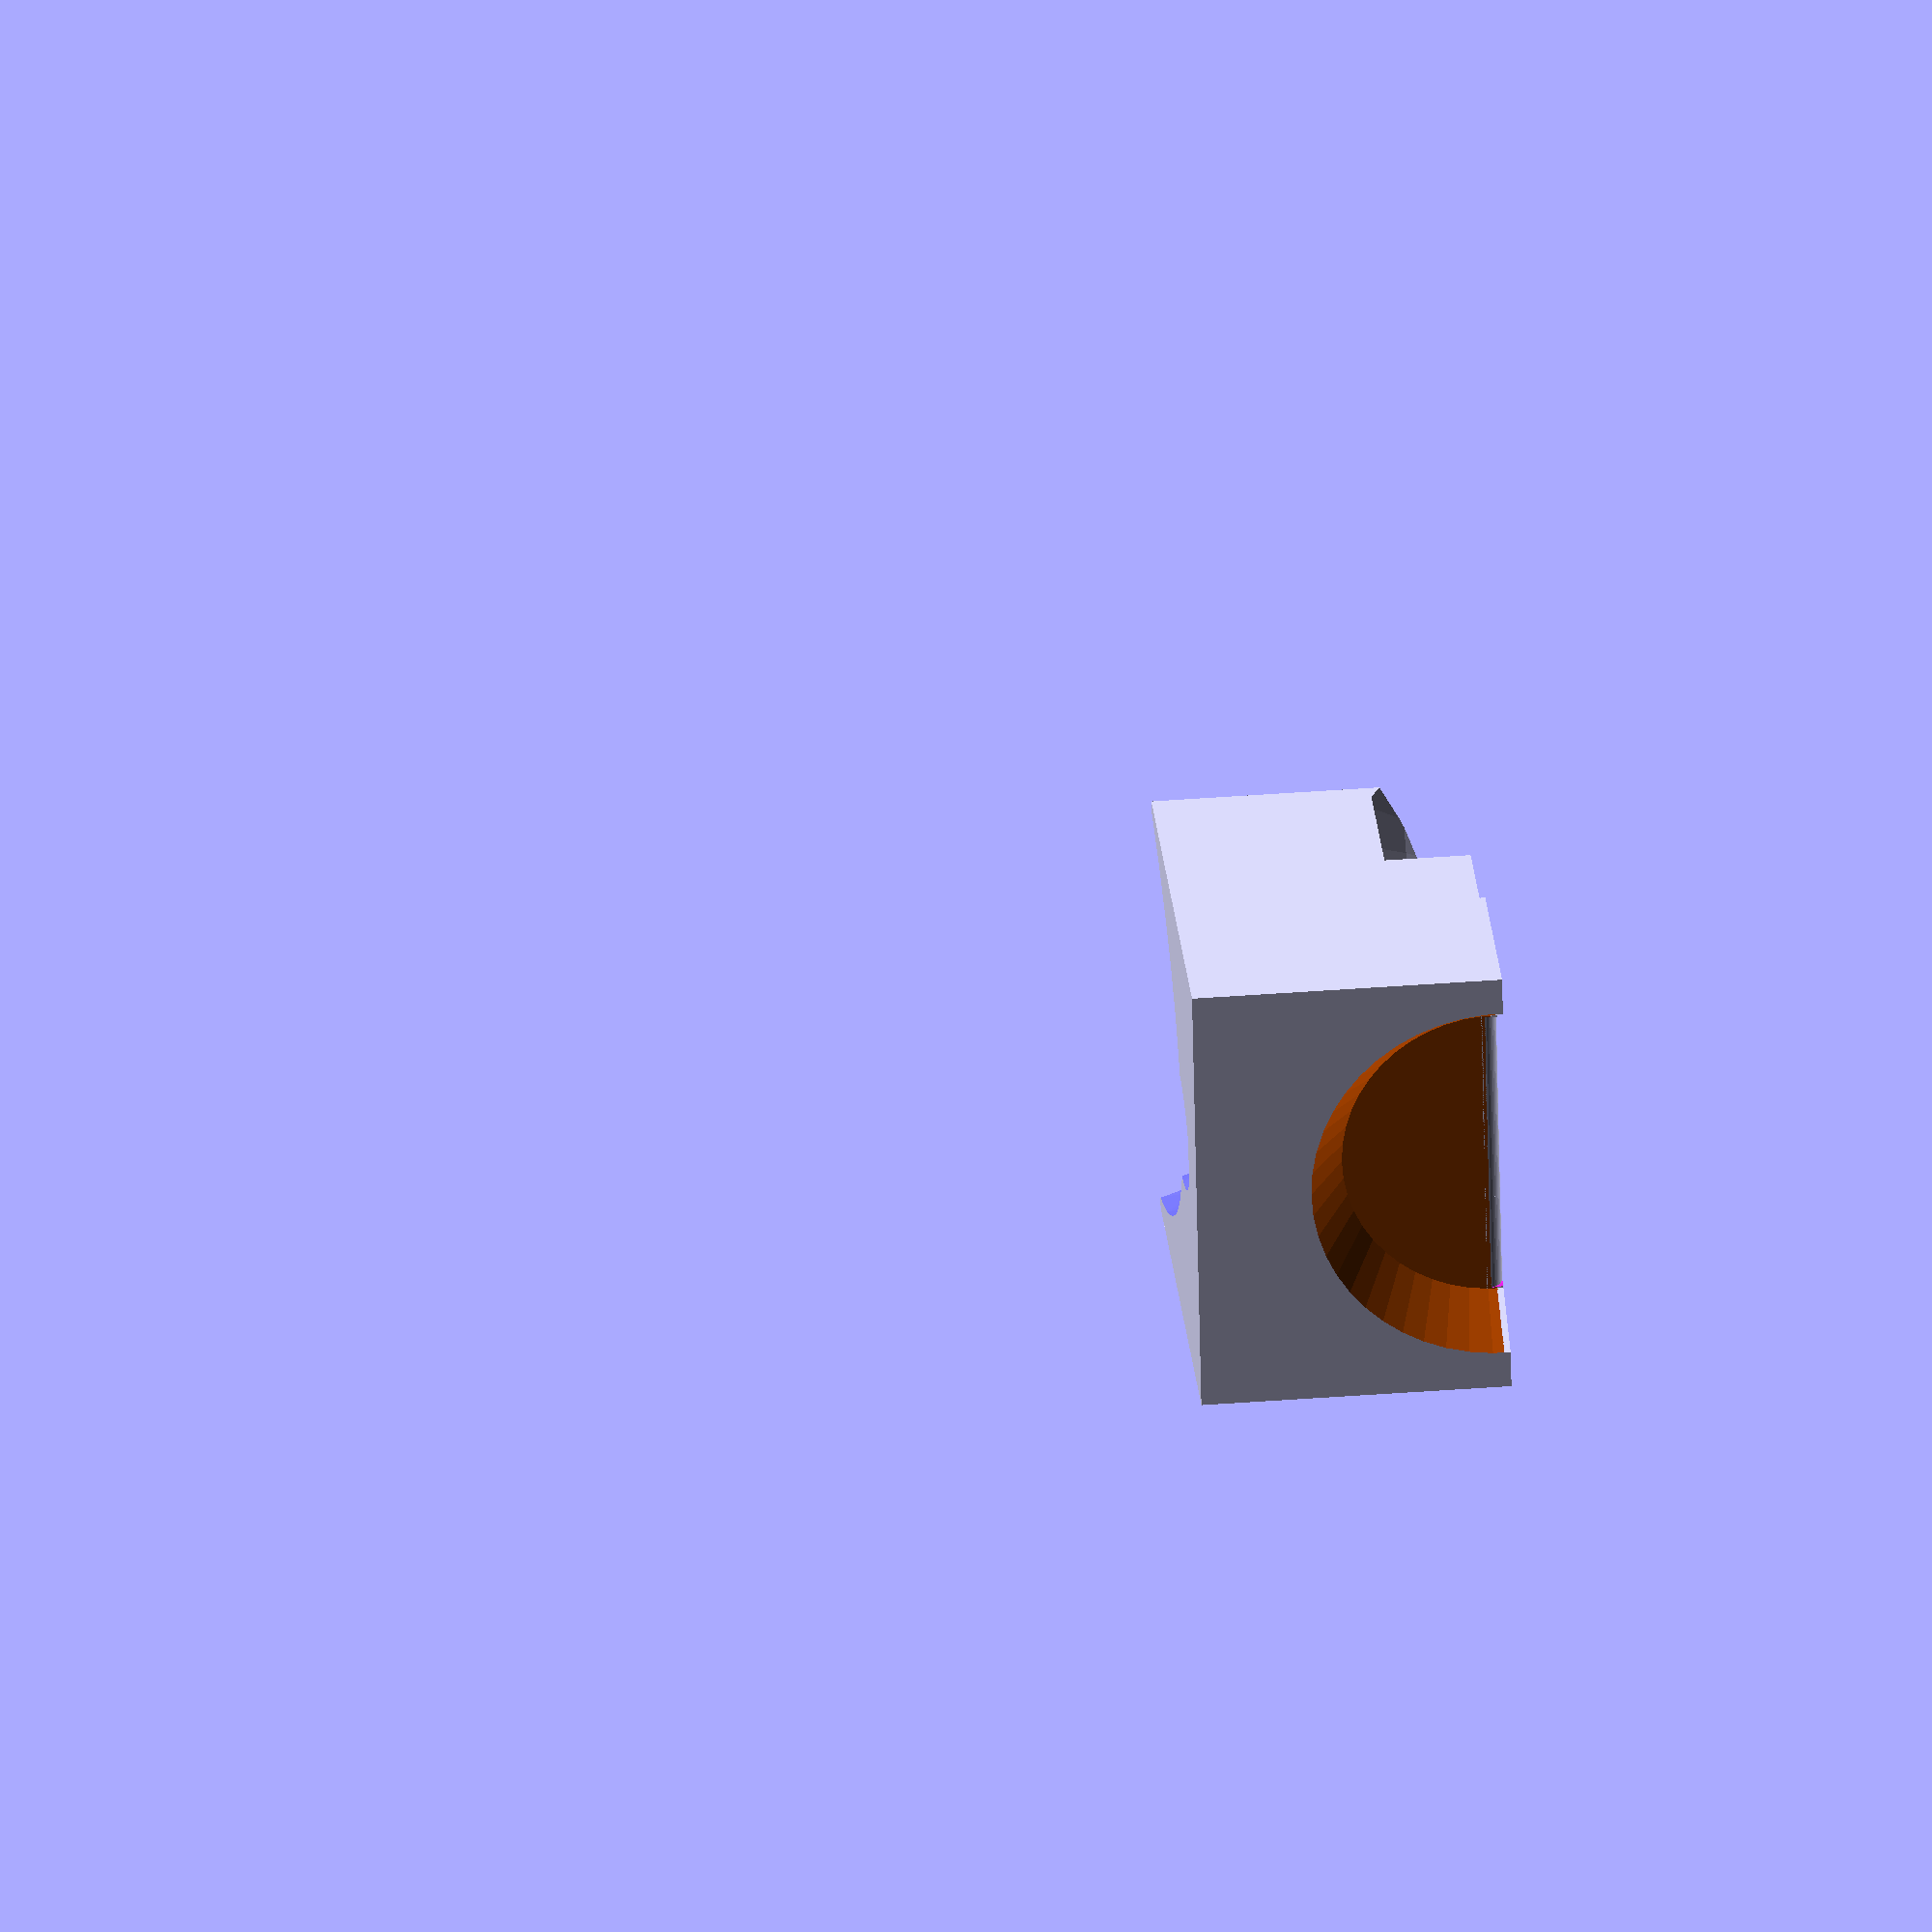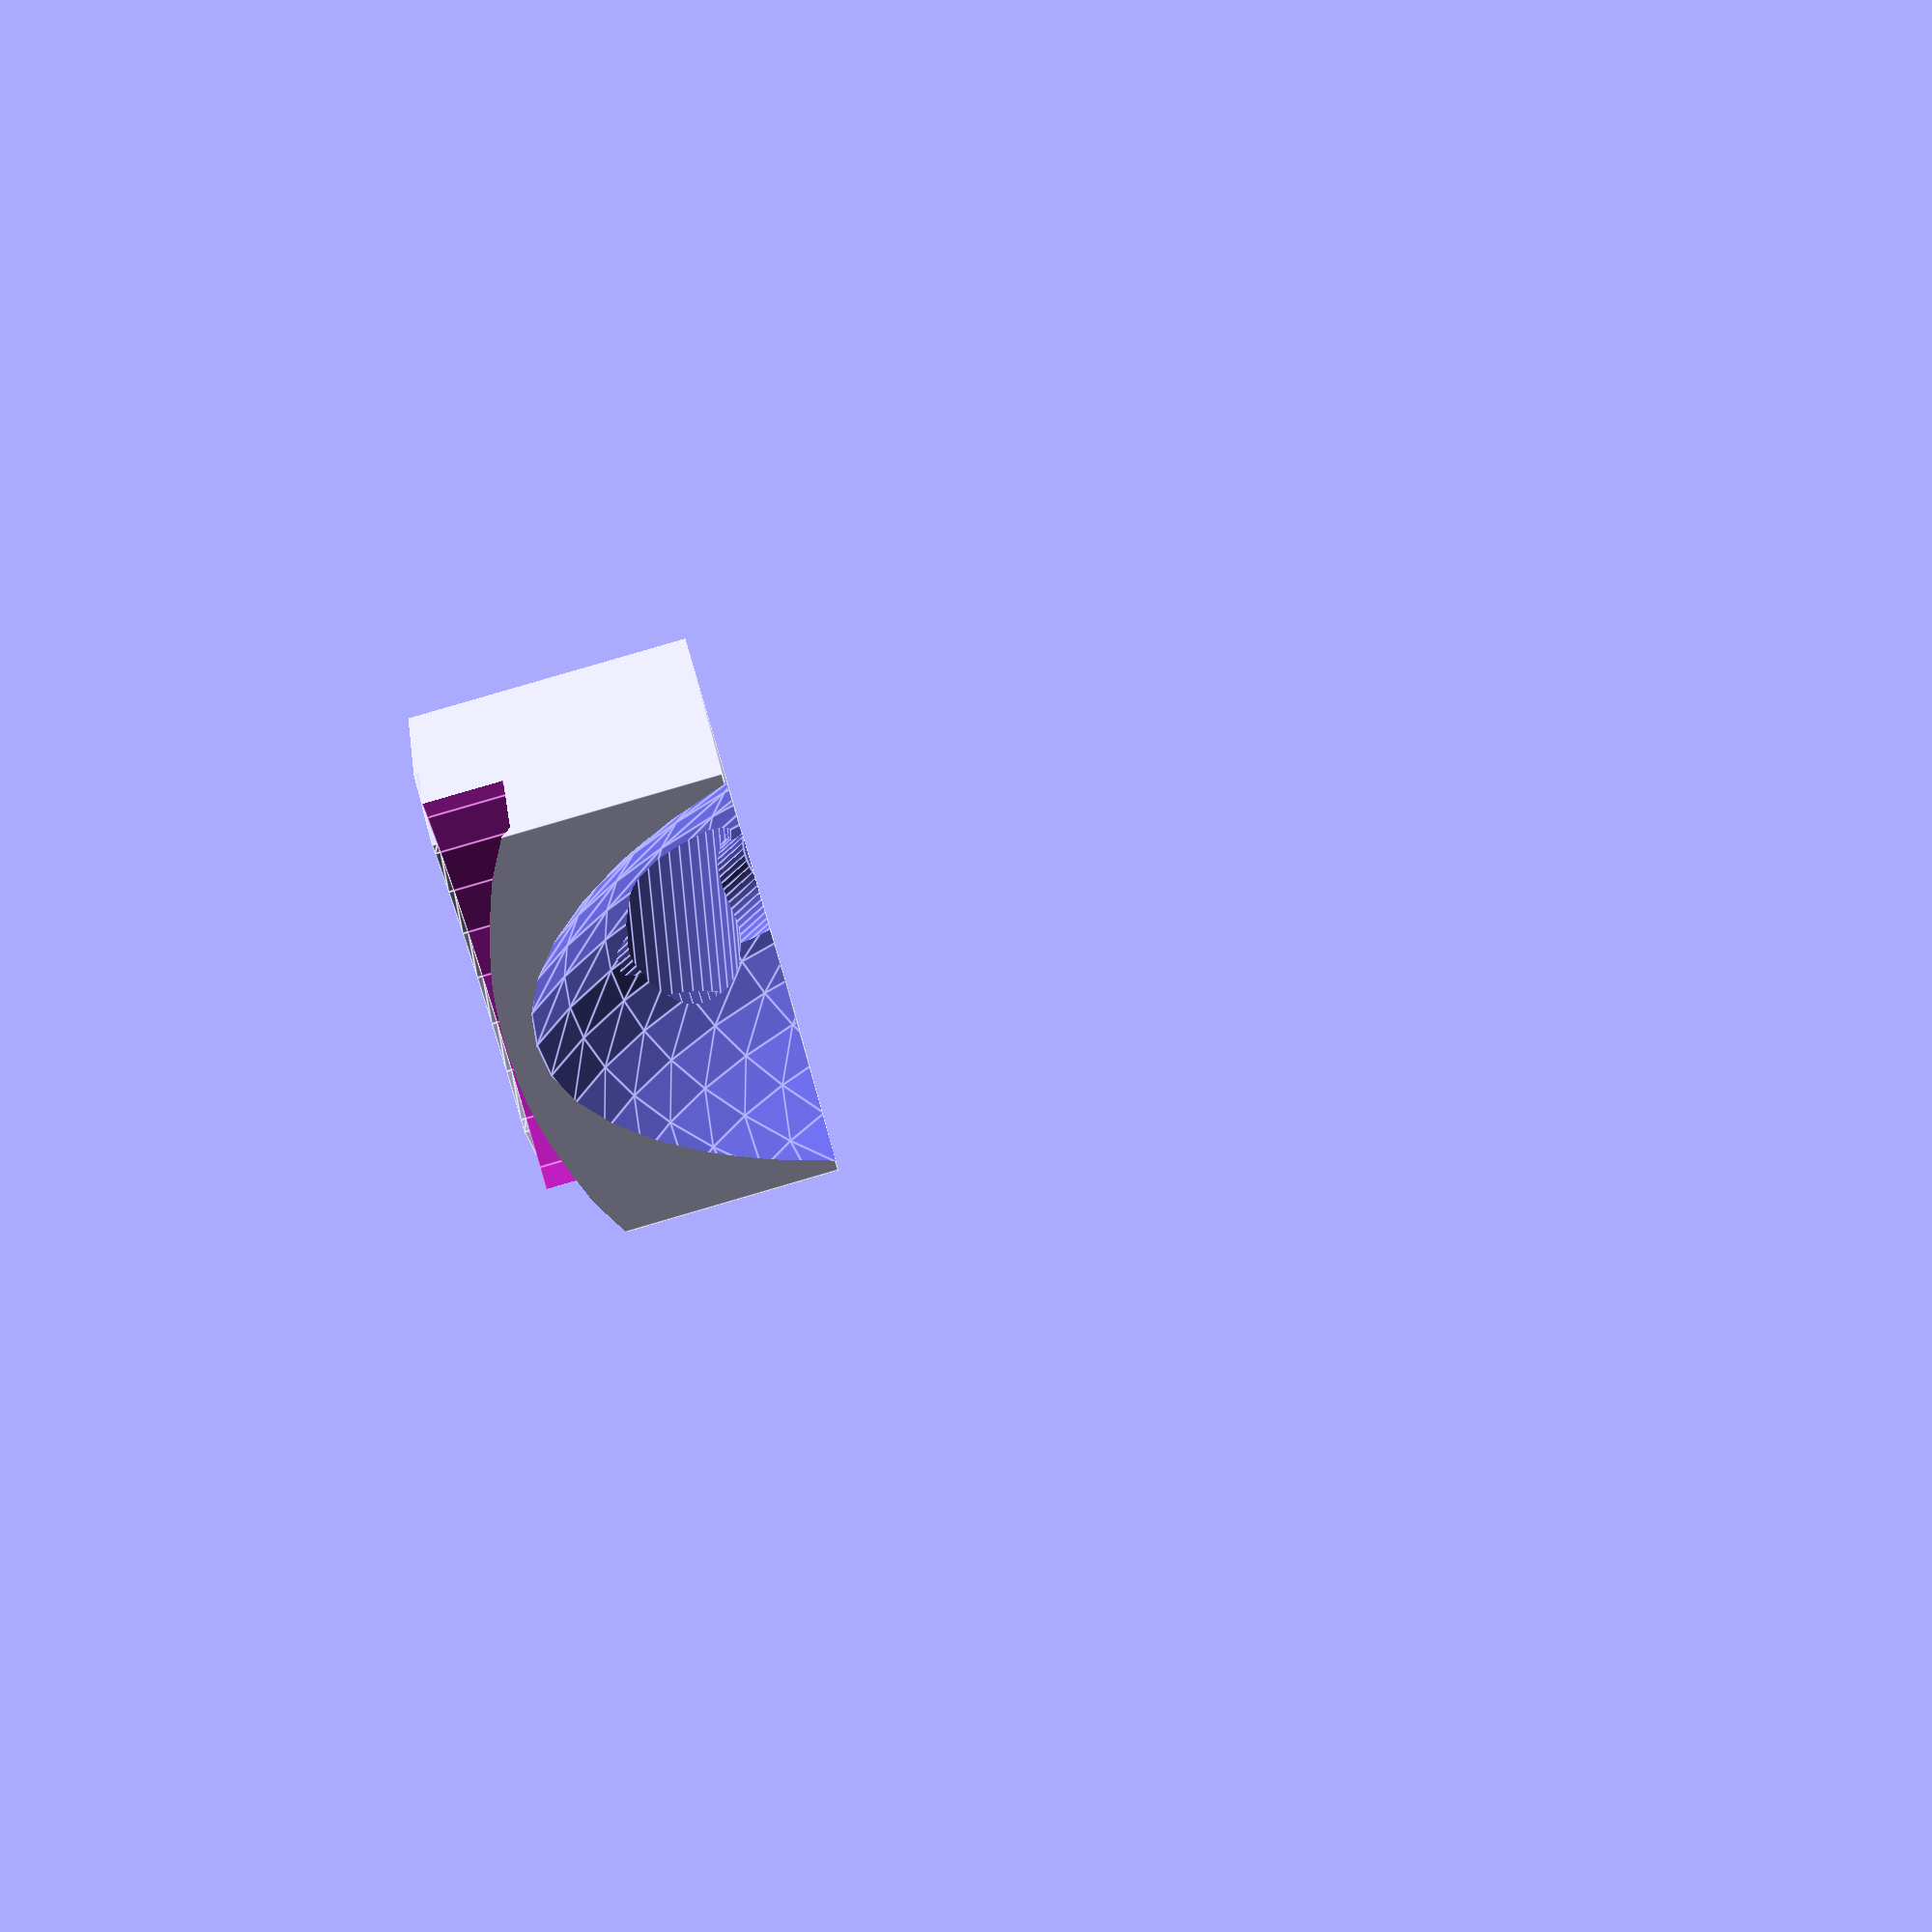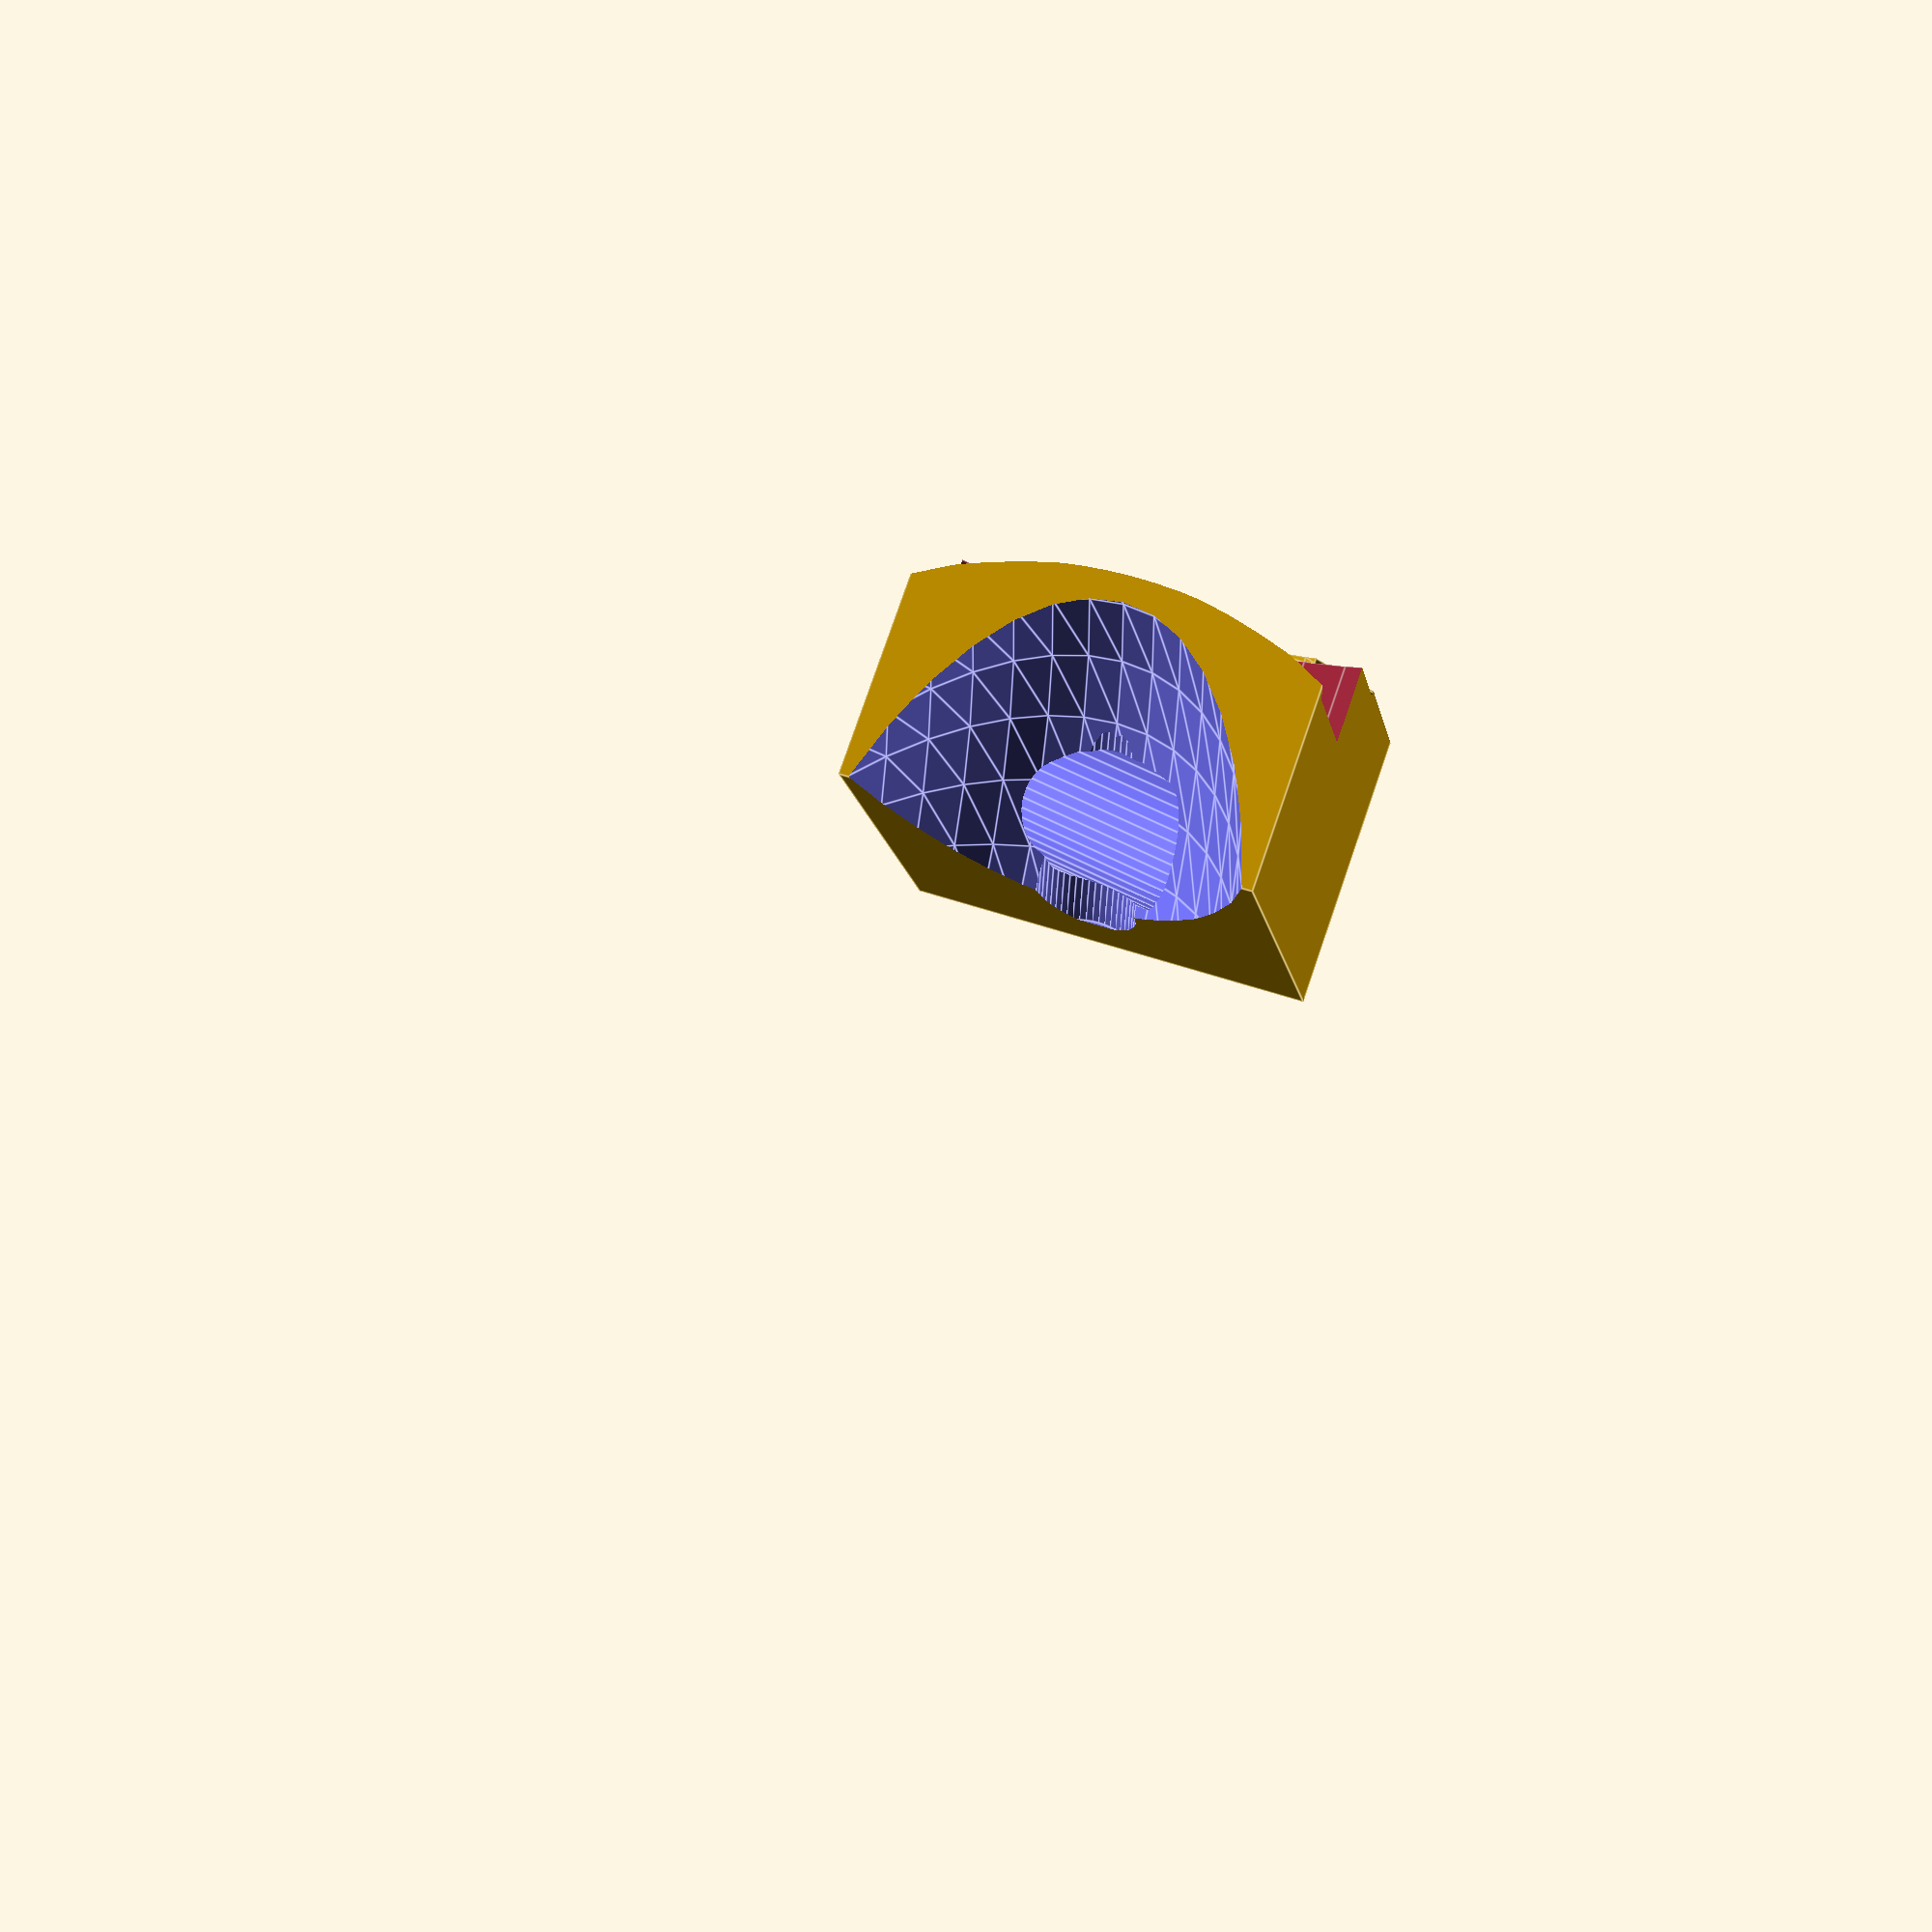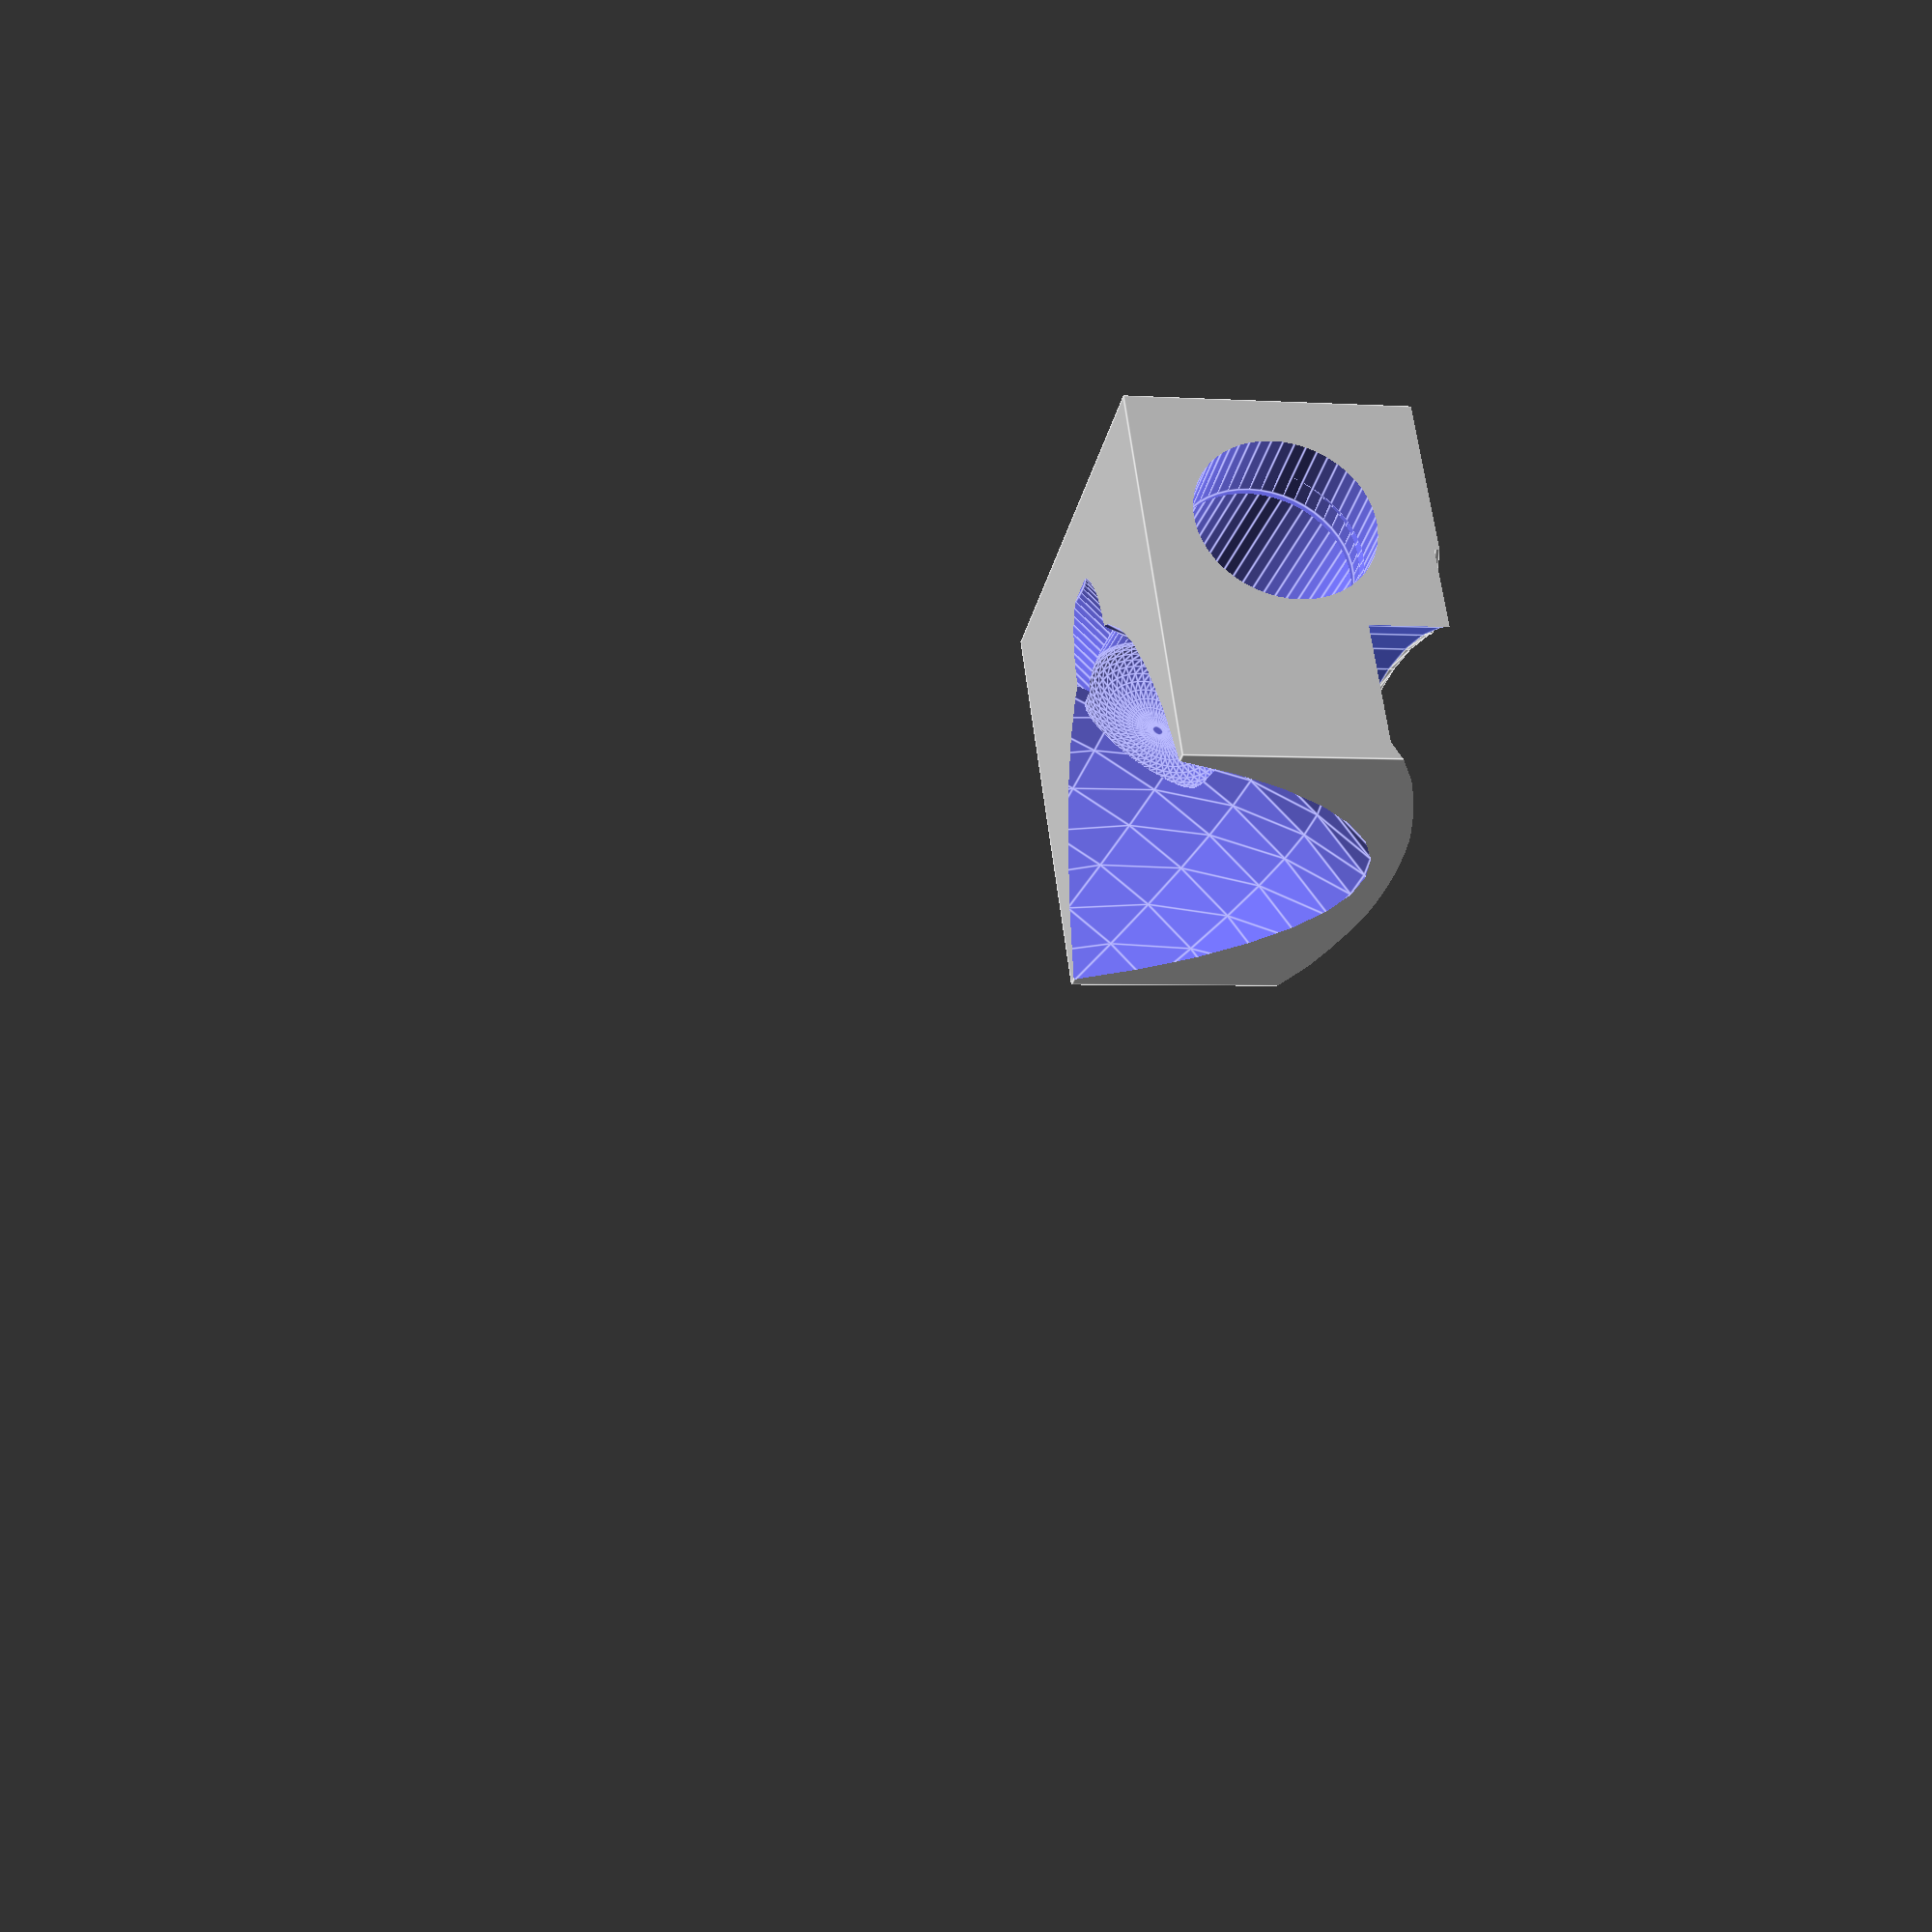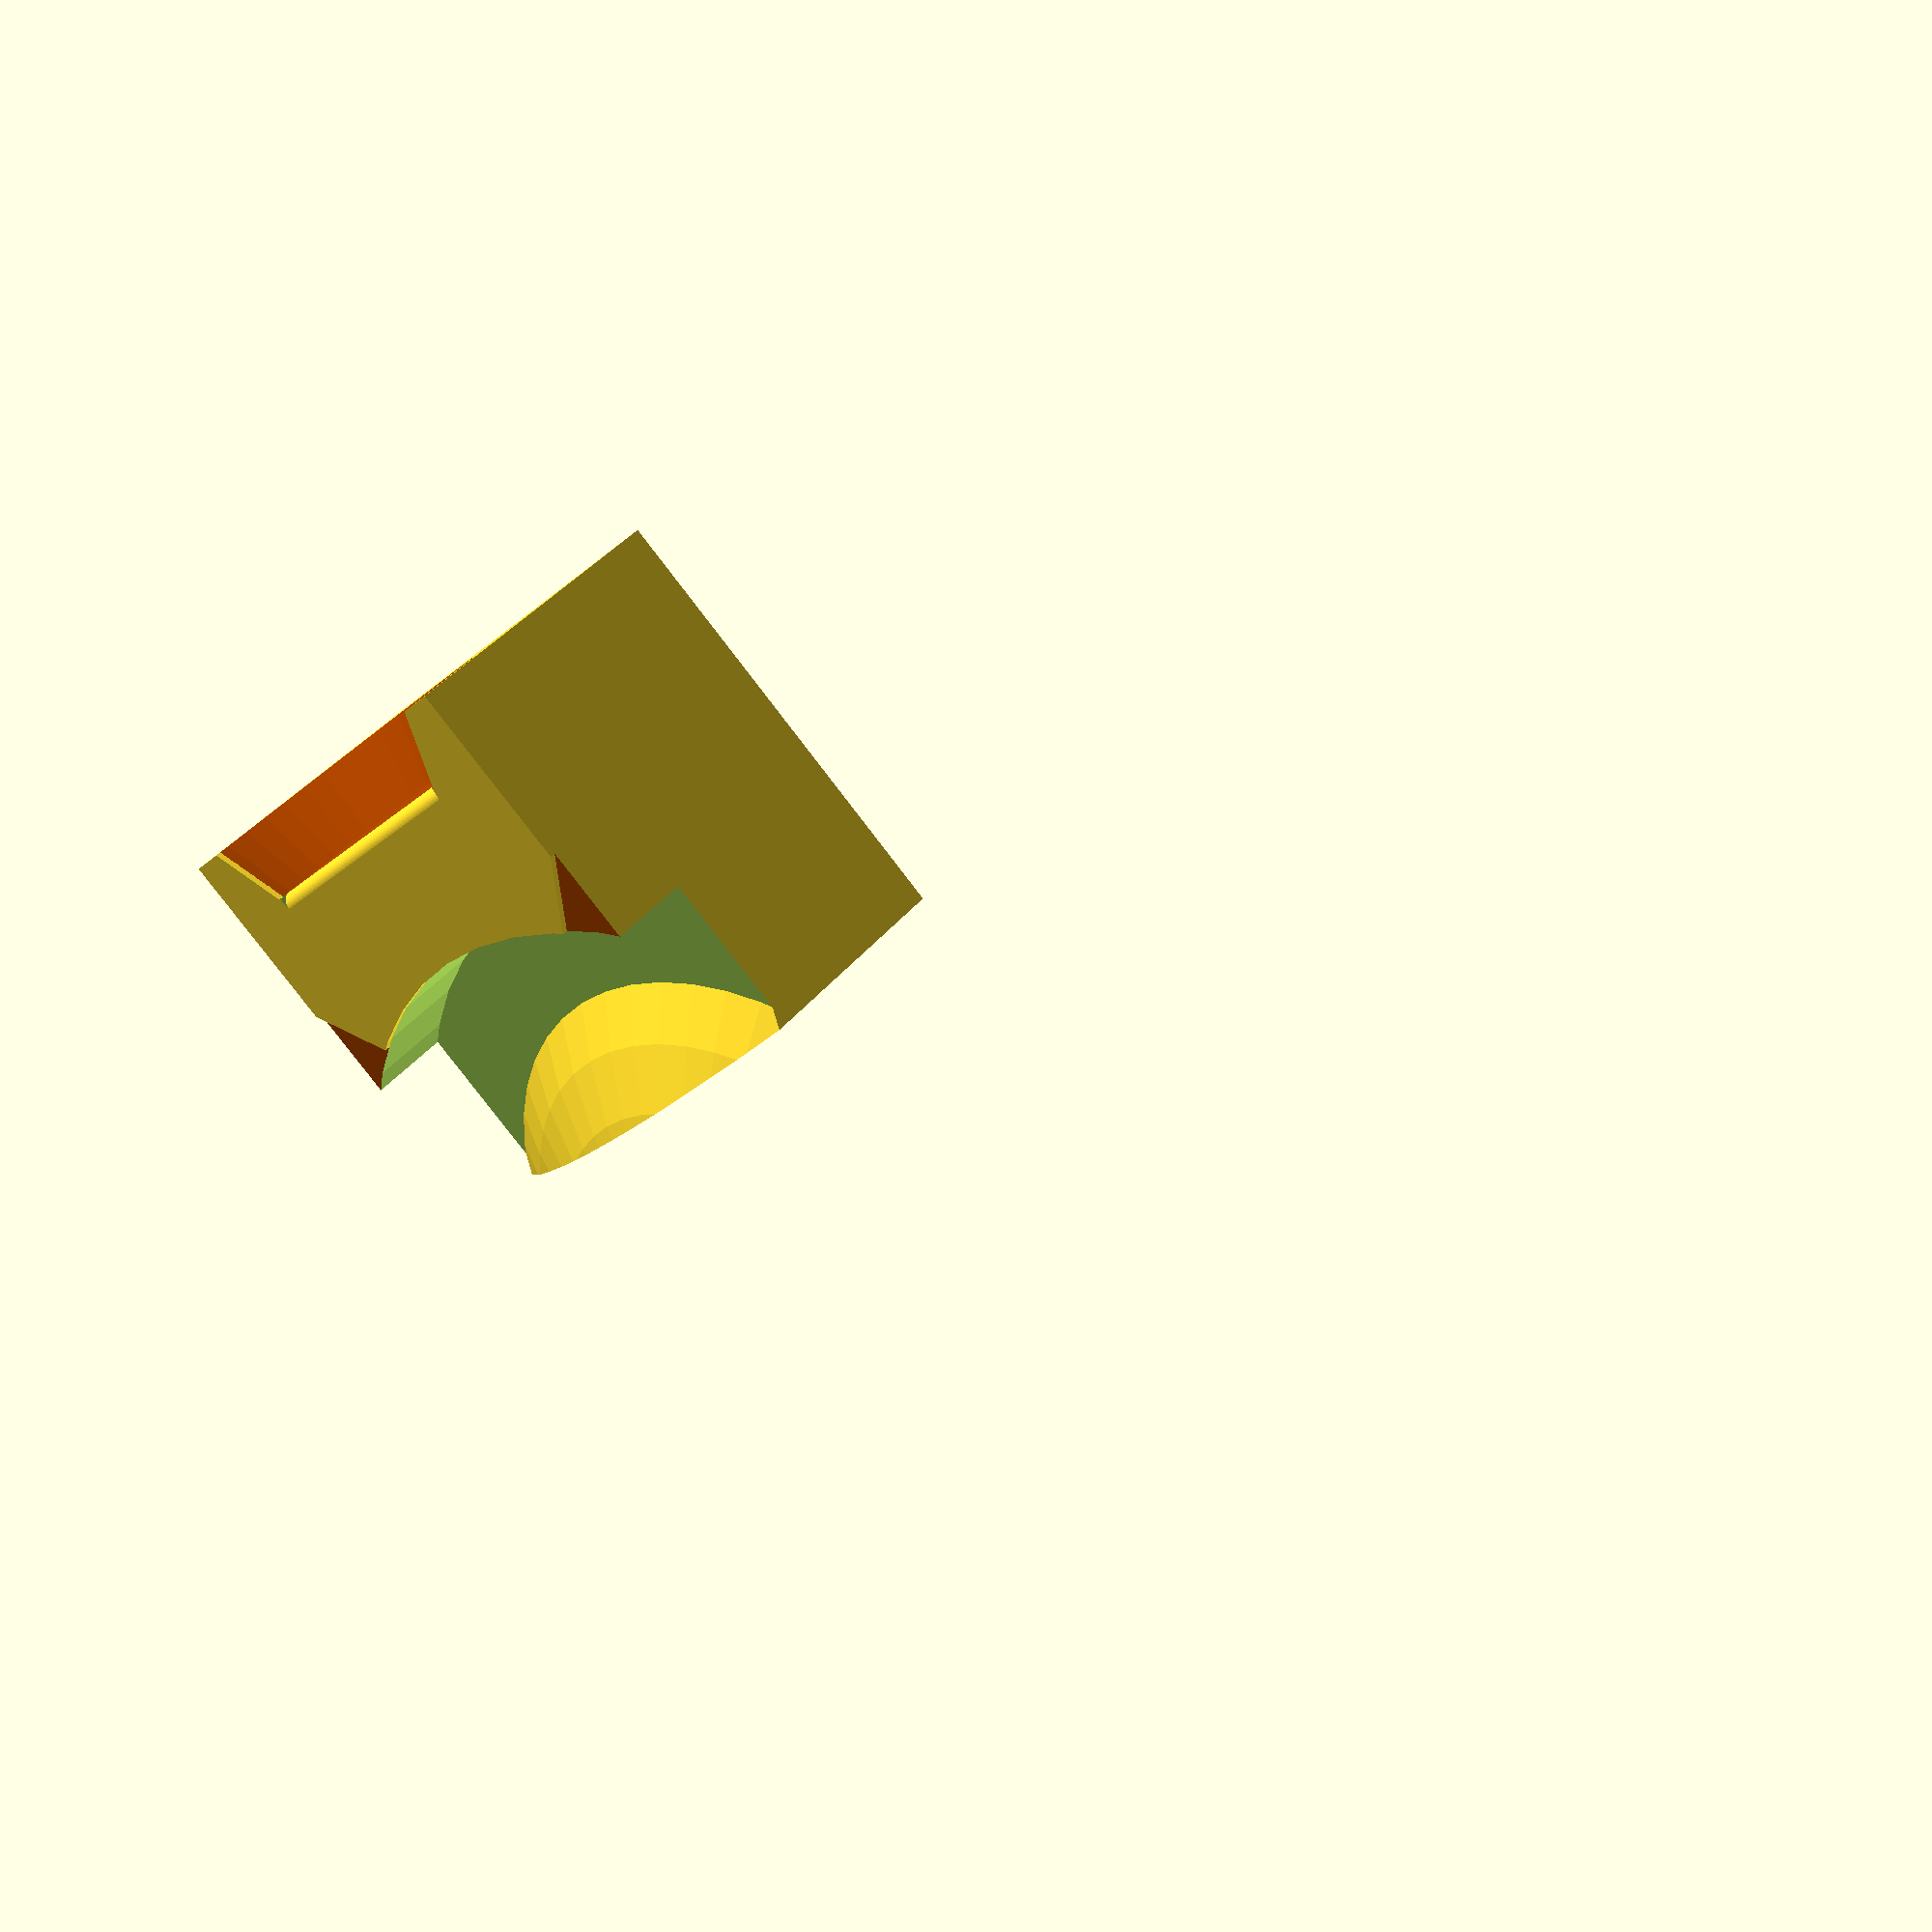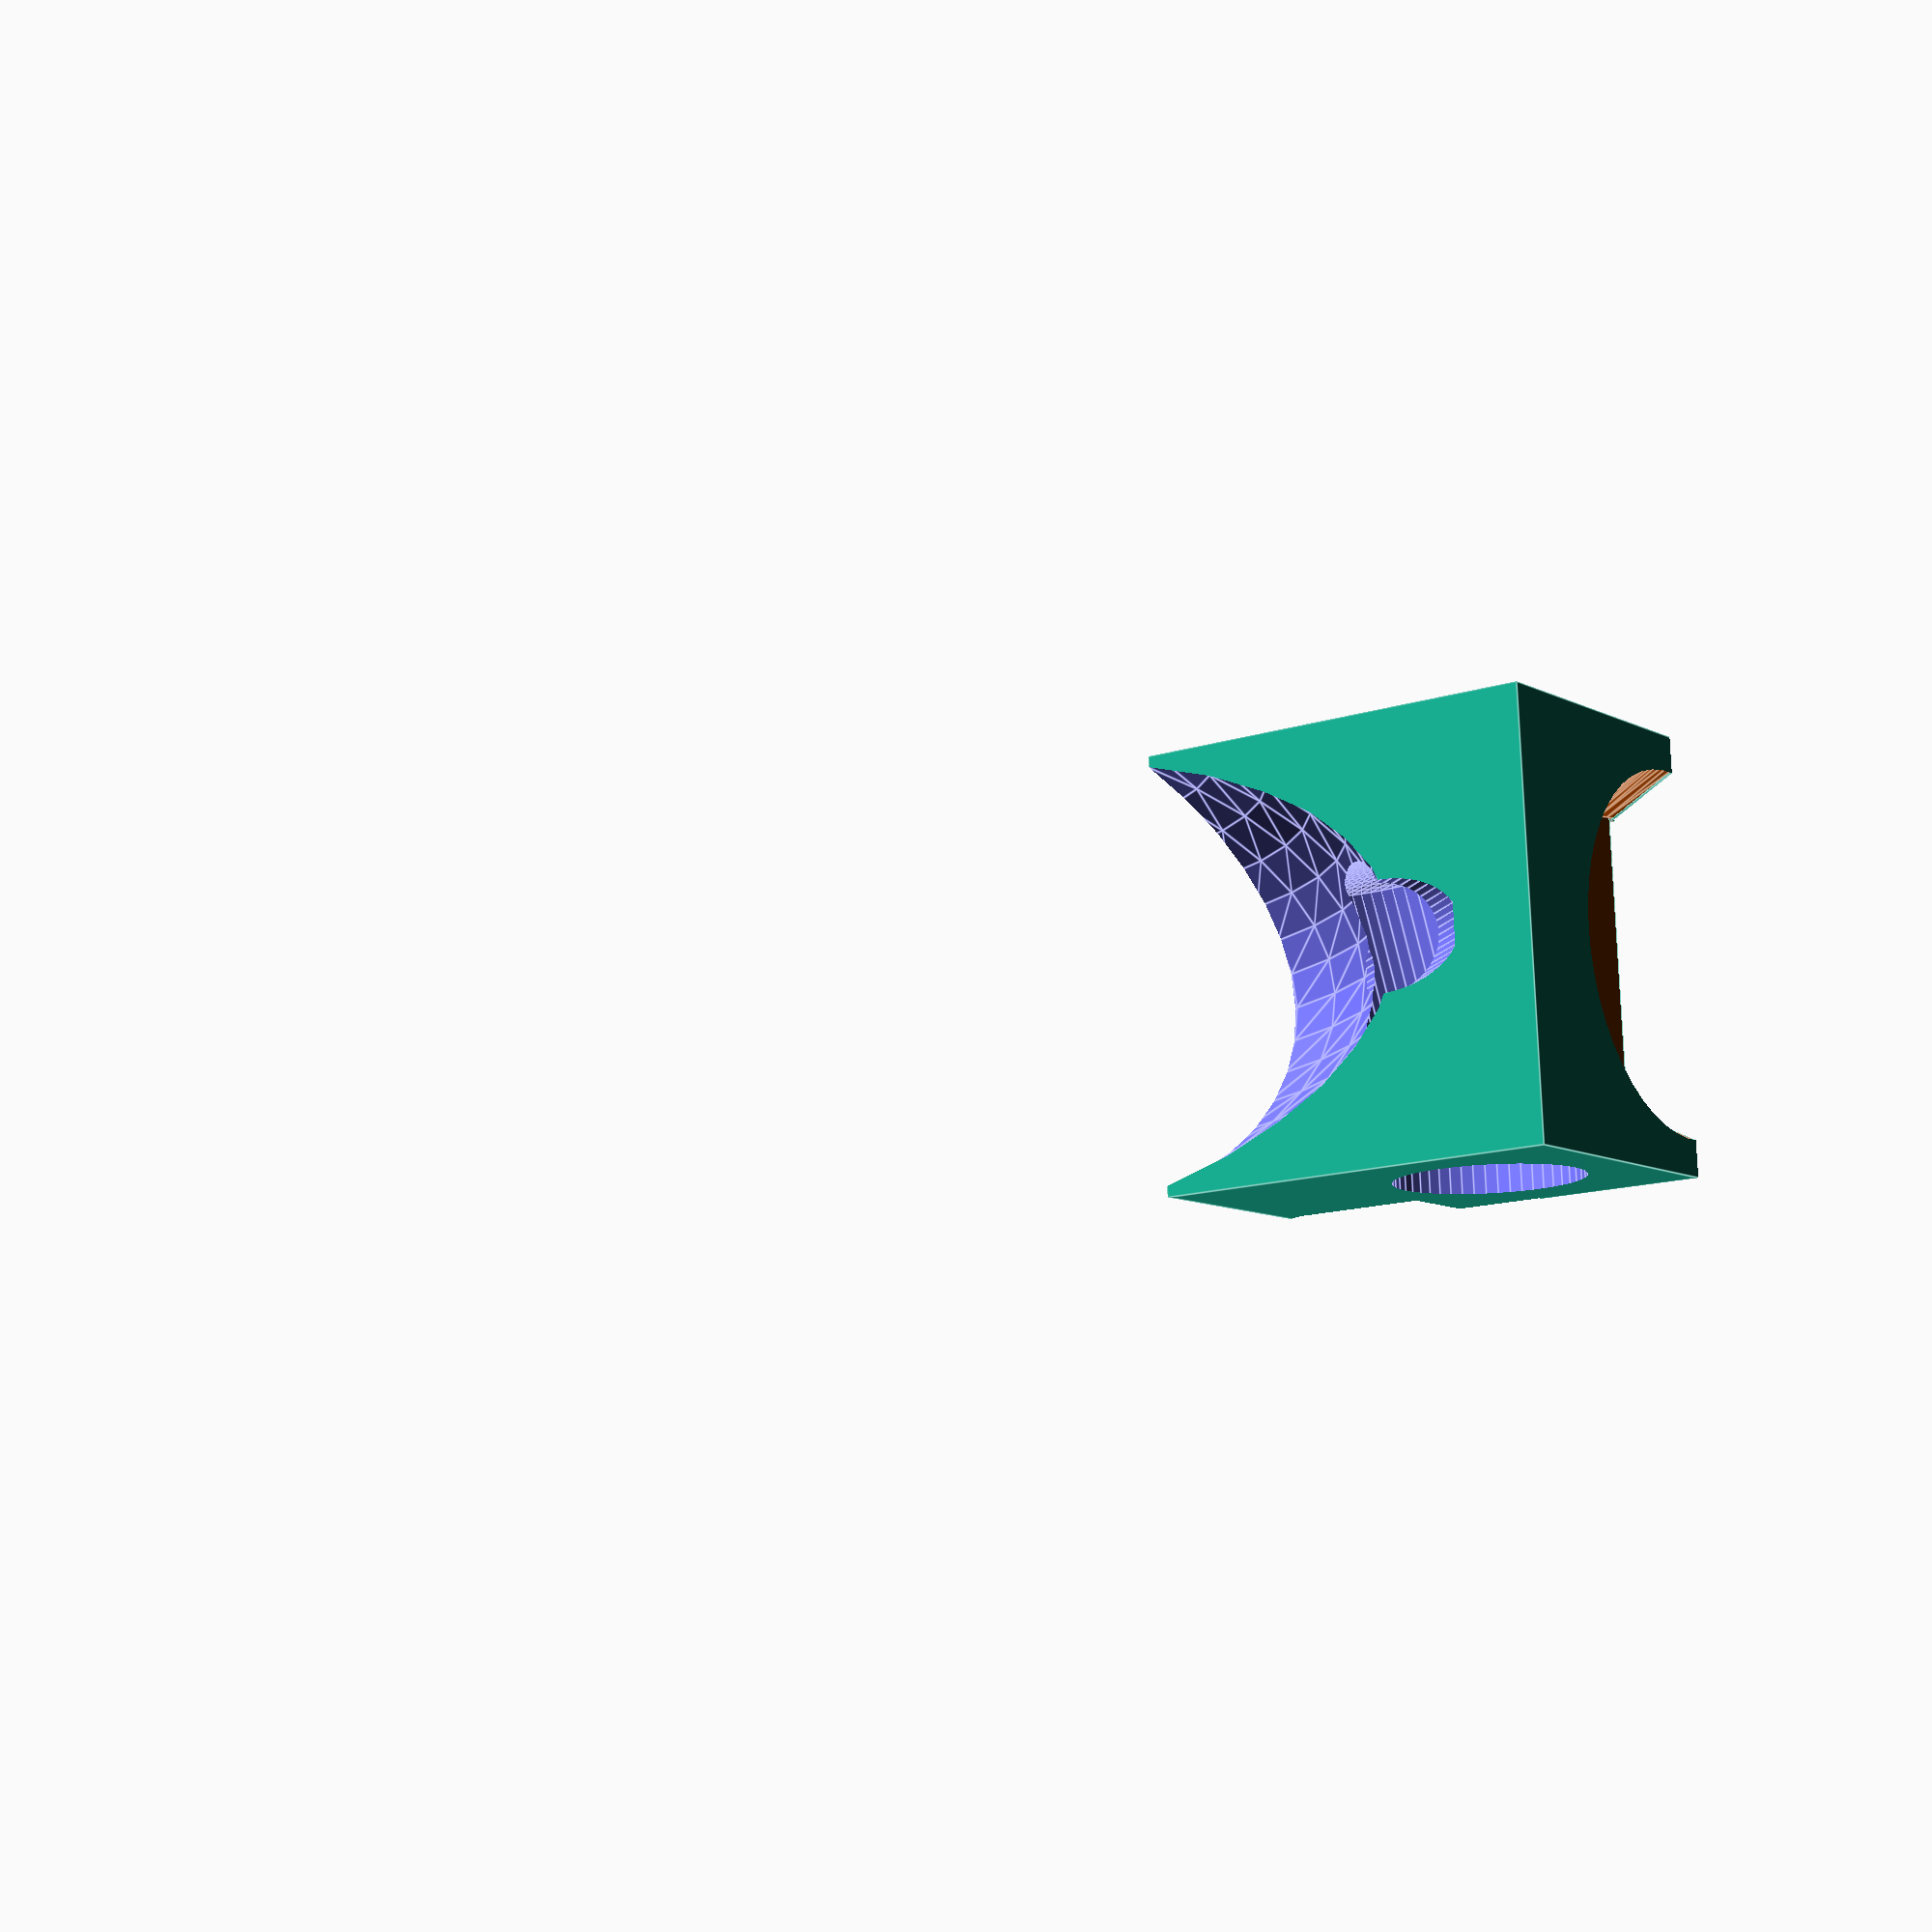
<openscad>
// created by IndiePandaaaaa|Lukas
// encoding: utf-8

THICKNESS = 3;
TOLERANCE = .15;
$fn = $preview ? 50 : 100;

VACUUM_OD = 34.2;
SPLITTED_PRINT = true;

module saw_base(backspace_shape=false, rotation=0, max_rotation=48) {
  module wood_stops(rotation_guide=false) {
    for (i=[0:1]) mirror([0, i, 0]) translate([0, -16/2, 0]) rotate([0, 0, 180 - (rotation_guide? max_rotation:0)]) difference() { // wood stops
      ws_size = [30, 140, 41];
      union() {
        cube(ws_size);
        if (rotation_guide)
          translate([-ws_size[1]+.1, 0, 0]) cube([ws_size[1], ws_size[1], ws_size[2]]);
      }
      translate([16.5, -.1, ws_size[2] - 16.3]) cube([ws_size[0], ws_size[1] + .2, ws_size[2]]);
      translate([3, 0, -.1]) rotate([0, 0, -(90-max_rotation)]) cube(45);
      translate([-.1, -.1, 27]) rotate([atan(14/33), 0, 0]) cube(45);
    }
  }

  module central_connect() {
    translate([0, 0, 0]) difference() { // backside cylinder, connecting the wood stops
      bs_cy_size = [75.5*2, 15.2, 58, 33];
      translate([0, 0, -.05]) cylinder(d=bs_cy_size[0], h=bs_cy_size[1]); 
      translate([0, 0, bs_cy_size[0]/2 + 7.6 + 2]) sphere(d=bs_cy_size[0]*1.19);
      translate([0, 0, -.1]) cylinder(r=bs_cy_size[3], h=bs_cy_size[1] + .2);
      translate([-.1, -bs_cy_size[0], -bs_cy_size[0]/4]) cube(bs_cy_size[0]*2);
    }
  }
  
  module rotating_base() {
    translate([0, 0, -40]) rotate([0, 0, rotation]) difference() {
      rb_size = [260, 40, 53.7, 2.5, 10, 35];
      union() { // rotating base
        cylinder(d=rb_size[0], h=rb_size[1]);
        translate([-100 + .1, 0, rb_size[1]]) {
          rotate([0, -90, 0]) cylinder(d2=90, d1=rb_size[2], h=33.8); // back cone
        }
      }
      translate([-rb_size[5], -rb_size[4]/2, rb_size[1] - rb_size[4] + .1]) cube([rb_size[0], rb_size[4], rb_size[4]]); // base saw blade cutout
    }
  }

  difference() {
    if (!backspace_shape) {
      union() {
        wood_stops();
        color("#aa4400") rotating_base();
        central_connect();
      }
    }

    cutout_height = 1;
    translate([0, 0, -cutout_height]) rotate([0, 0, rotation]) linear_extrude(cutout_height + .1) projection() difference() {
      intersection() {
        translate([0, 0, .1]) cylinder(d=260.1, h=.01);
        translate([-175, 0, 0]) cube(260, center=true);
      }
      union() {
        rotating_base();
        central_connect();
        wood_stops(true);

      }
    }
  }
  rb_size = [260, 40, 53.7, 2.5, 10, 35];
  translate([-100 -7.72 + rb_size[3], 0, -.018]) difference() {
    rotate([0, 45, 0]) cylinder(d=rb_size[2], h=5);
    translate([rb_size[3]*3+.3, rb_size[2]/2, rb_size[3]-1]) rotate([90, 0, 0]) cylinder(r=rb_size[3], h=rb_size[2]);
  }
}

module saw_head() {
  module saw_blade() {
    blade_size = [216, 5, 25, 260/2];
    union() {
      translate([blade_size[2], blade_size[1]/2, -2]) rotate([90, 0, 0]) {
        for (i = [0:1]) {translate([blade_size[3]*i, blade_size[0]/2, 0]) cylinder(d=blade_size[0], h=blade_size[1]);}
        cube([blade_size[3], blade_size[0], blade_size[1]]);
      }
    }
  }

  module saw_blade_case() {
    union() {
      sbc_size = [90, 51, 36.6, 95, 135-25, 57];
      translate([-sbc_size[4], -sbc_size[2]/2, 0]) {
        translate([0, 0, sbc_size[3]]) cube([sbc_size[0], sbc_size[1], sbc_size[0]]);
        translate([0, 0, sbc_size[5]]) cube([sbc_size[0], sbc_size[2], sbc_size[3]]);
      }
    }
  }

  translate([-3, 0, 0]) union() {
    color("#777777") saw_blade();
    color("#bbbbbb") saw_blade_case();
  }
}

module airchannels() {
  module sawblade_airchannel() {
    va_size = [20, 220, 100];
    translate([va_size[0]/2, 0, 216/2]) rotate([-90, -20 + 90, 0]) rotate_extrude(angle=120) {
      difference() {
        scale([va_size[1]/va_size[0], va_size[2]/va_size[0]]) circle(d=va_size[0]);
        rotate([0, 0, 180]) translate([0, -va_size[2]/2]) square([va_size[1], va_size[2]]);
      }
    }
    translate([-52, 0, 30]) rotate([0, -52, 0]) cylinder(d=va_size[0], h=va_size[2]/2);
    // todo top channelling arround the blade
    // todo channel bottom of blade to vacuum
  }

  module vacuum_airchannel() { // todo: channel on both sides?
    translate([-80, -15, 35]) {
      rotate([-100, 0, 7]) {
        cylinder(d=VACUUM_OD, h=50);
        scale([VACUUM_OD/10, VACUUM_OD/10, 1]) sphere(d=10);
      }
      translate([-6, 40, -8]) rotate([-90, 0, 0]) cylinder(d=VACUUM_OD, h=50);
    }
  }

  color("#7777ff") union() {
    sawblade_airchannel();
    vacuum_airchannel();
  }
}


difference() {
//union() {
  translate([-112, 0, -1.5]) {
    width = 80;
    //translate([0, -1.5/2, 0]) cube([76.5, 1.5, 65]); // testpiece
    translate([0, -width/2, 0]) cube([76, width, 55]);
  }
  union() {
    saw_base();
    saw_head();
    airchannels();
  }
}


</openscad>
<views>
elev=140.5 azim=347.7 roll=95.5 proj=o view=solid
elev=276.2 azim=240.7 roll=253.7 proj=p view=edges
elev=102.0 azim=78.7 roll=161.0 proj=p view=edges
elev=1.6 azim=61.8 roll=75.5 proj=p view=edges
elev=140.1 azim=317.4 roll=325.7 proj=p view=wireframe
elev=189.8 azim=357.5 roll=143.6 proj=p view=edges
</views>
